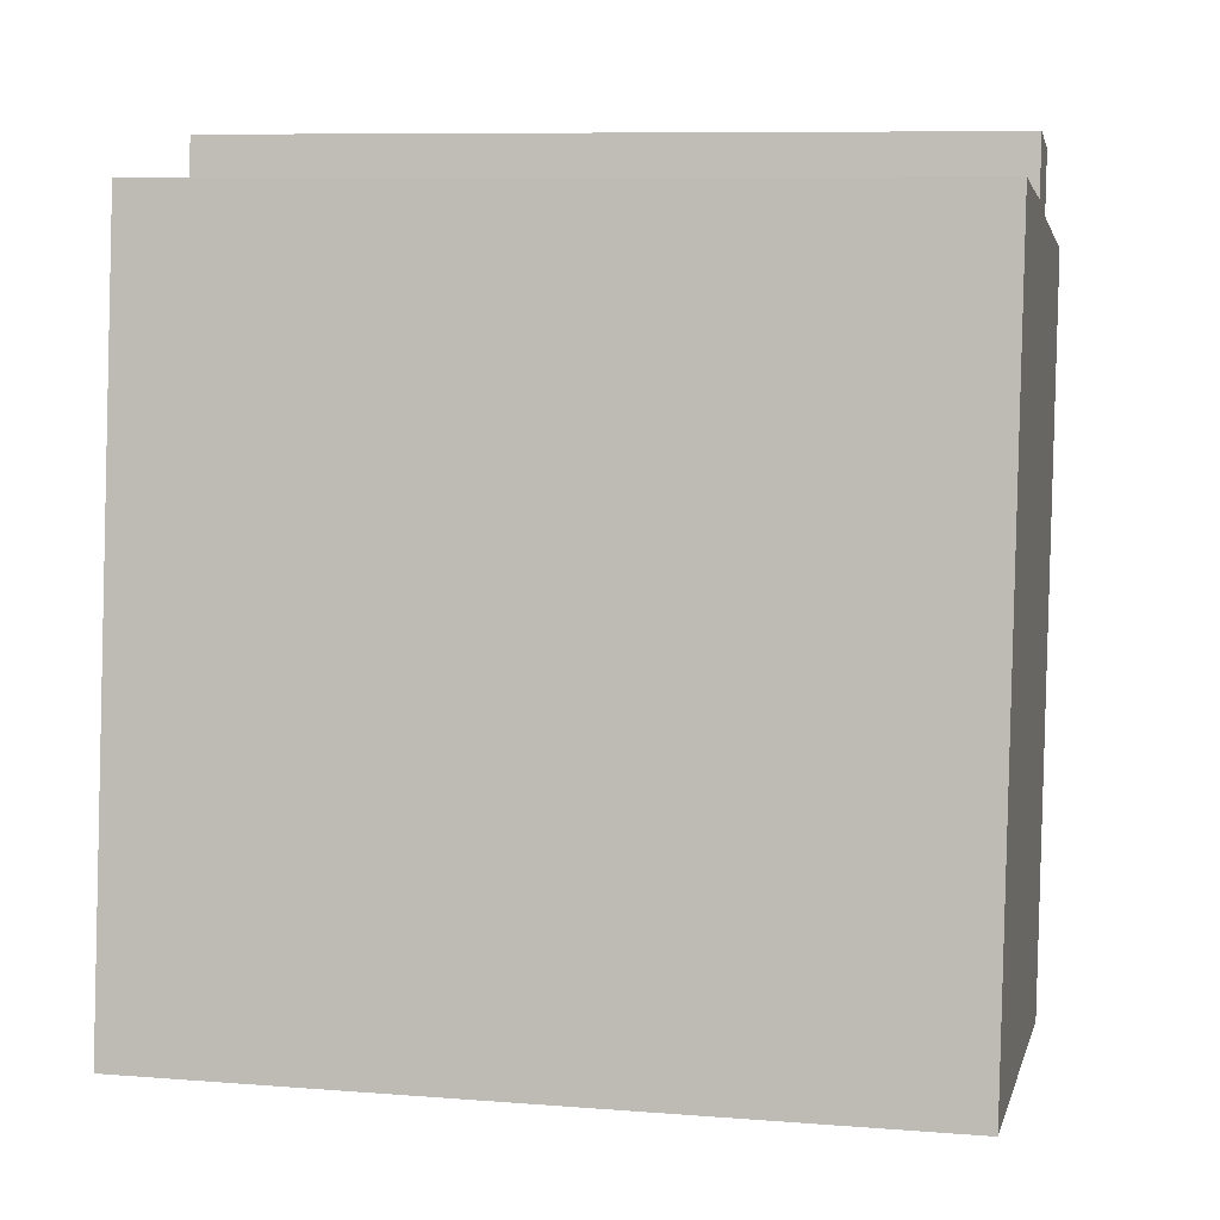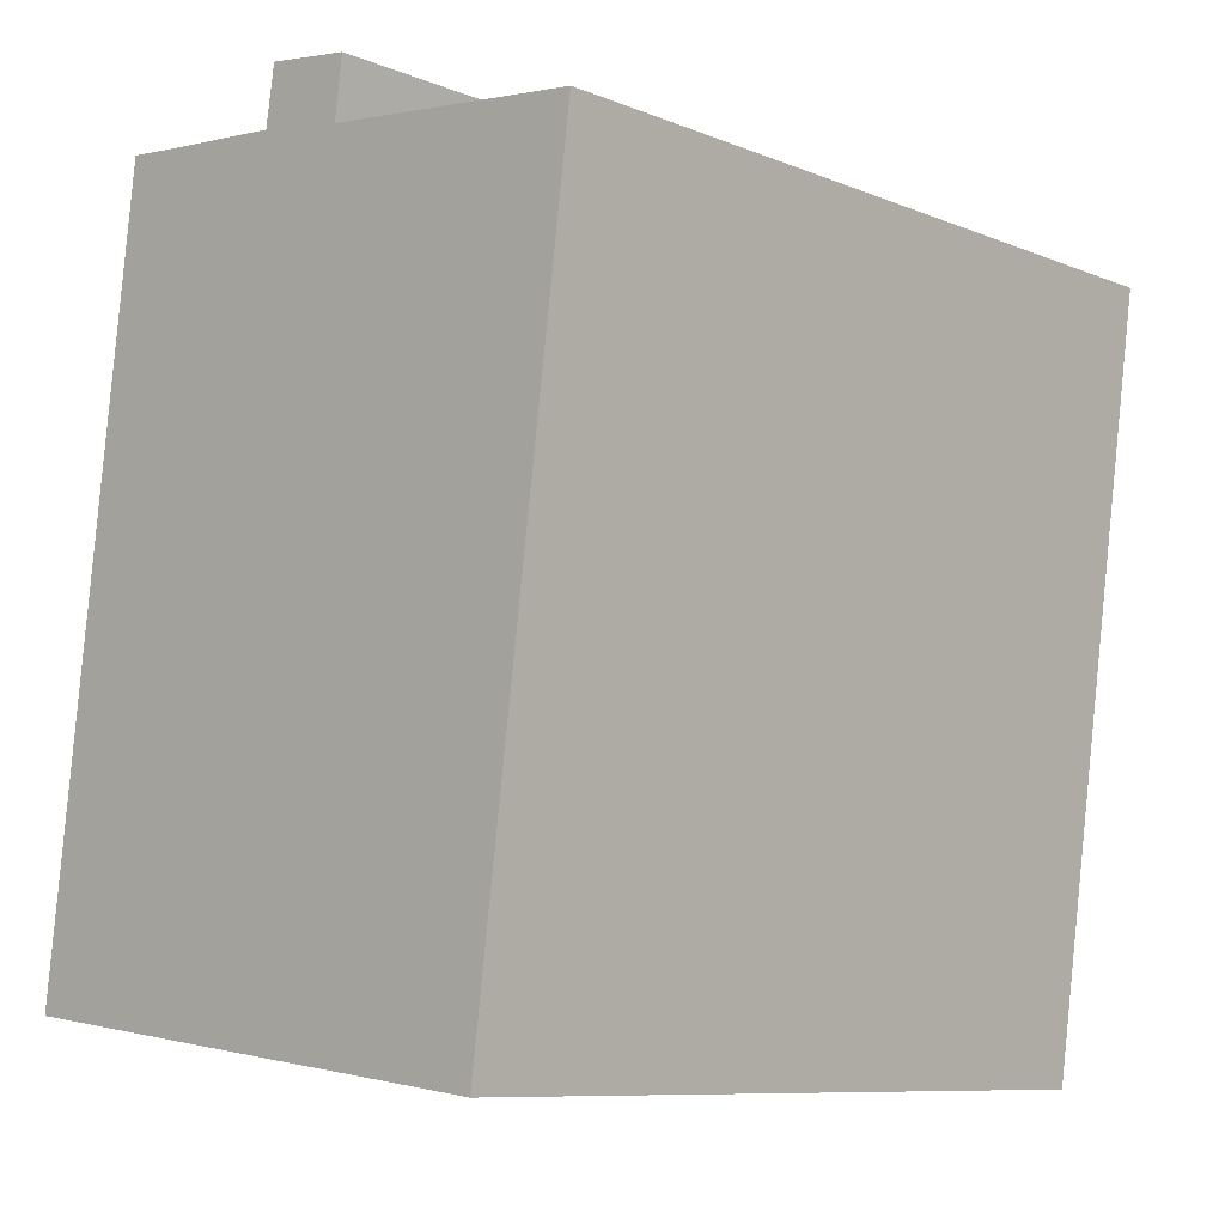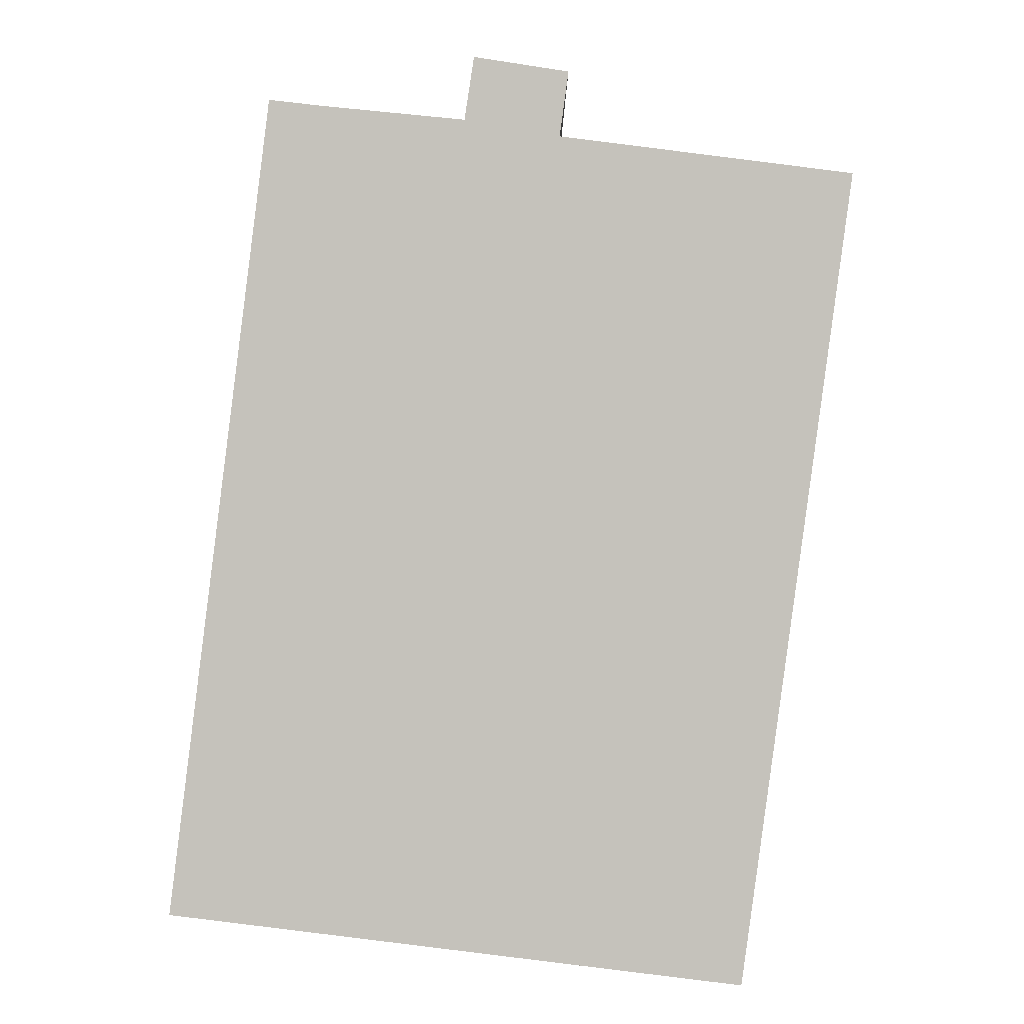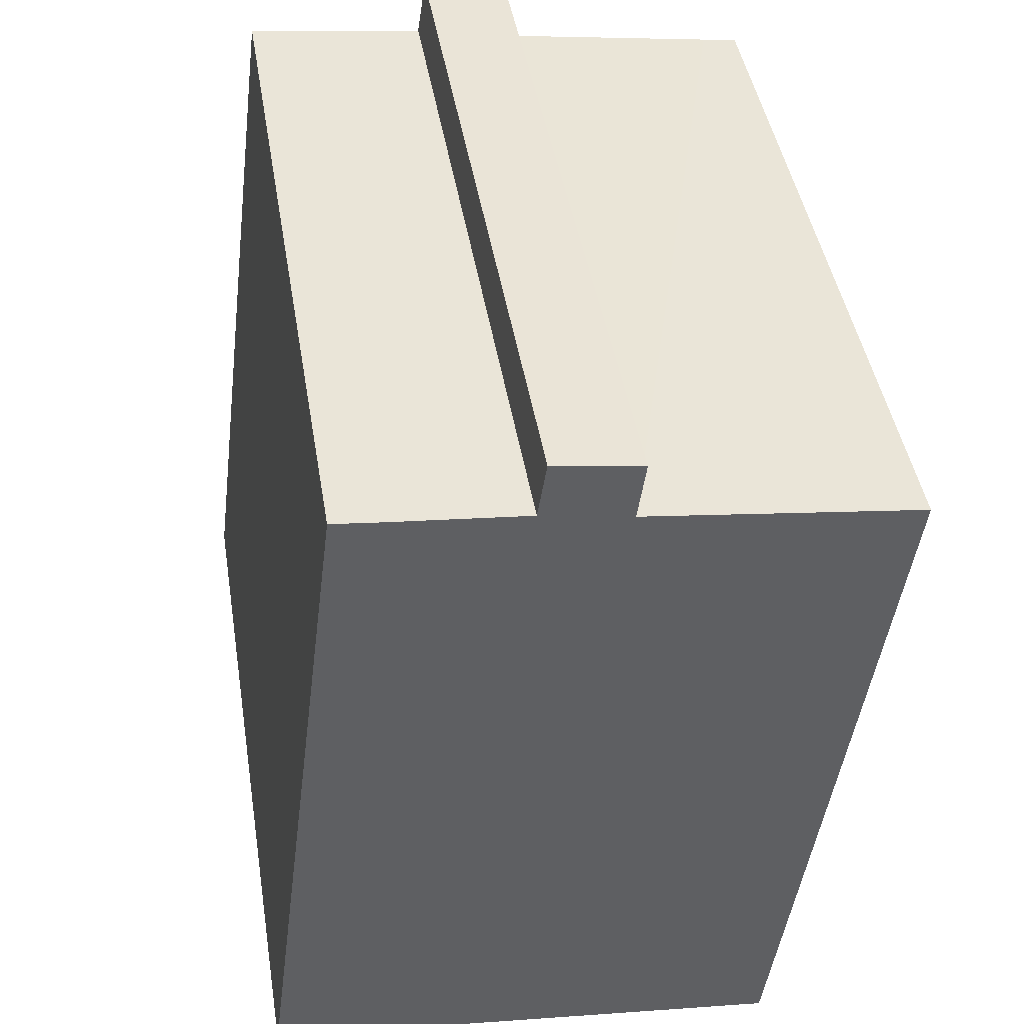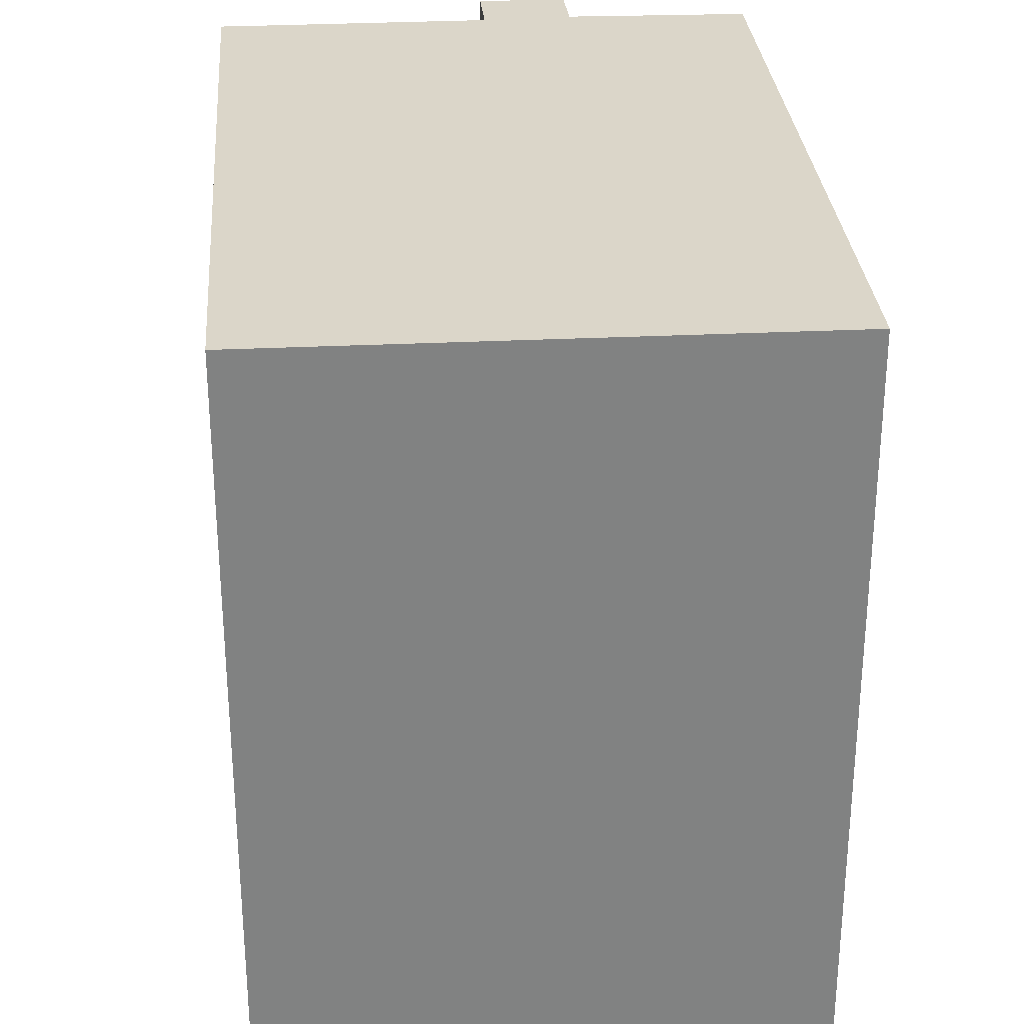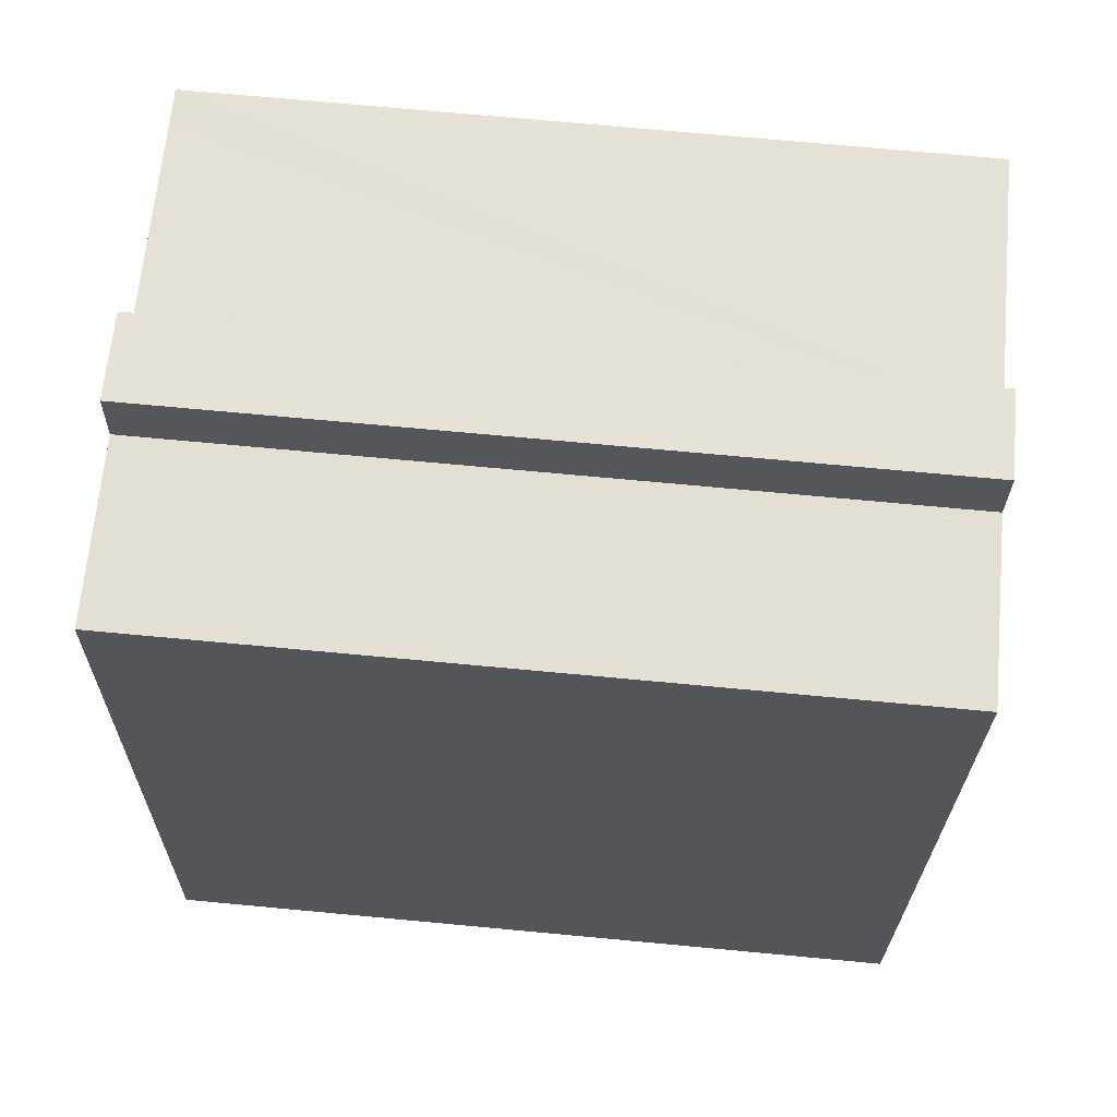
<metadata>
{"format":"obj","ext":"obj","renderer":"f3d","projection":"perspective","resolution":1024,"background":"white","views":[{"elev":8.7,"azim":-78.0,"up":"+Z"},{"elev":-9.1,"azim":43.2,"up":"+Z"},{"elev":1.6,"azim":0.4,"up":"+Z"},{"elev":44.4,"azim":-9.3,"up":"+Z"},{"elev":29.7,"azim":-177.1,"up":"+Y"},{"elev":72.5,"azim":-84.7,"up":"+Z"}]}
</metadata>
<code>
v  8.612 23.23 24.09
v  11.01 23.23 21.88
v  8.347 23.23 22.35
v  11.25 23.23 23.68
v  0.164 23.23 1.305
v  14.82 23.23 -1.812
v  0 23.23 1.422e-15
v  16.14 23.23 -1.973
v  19.19 23.23 20.85
v  0.816 23.23 6.478
v  18.1 23.23 20.98
v  2.885 23.23 22.91
v  4.375 23.23 22.74
v  8.347 -1.368e-15 22.35
v  8.612 -1.475e-15 24.09
v  0 0 0
v  2.885 -1.403e-15 22.91
v  0.164 -7.991e-17 1.305
v  0.816 -3.967e-16 6.478
v  11.25 -1.45e-15 23.68
v  11.01 -1.34e-15 21.88
v  19.19 -1.277e-15 20.85
v  18.1 -1.285e-15 20.98
v  4.375 -1.392e-15 22.74
v  16.14 1.208e-16 -1.973
v  14.82 1.11e-16 -1.812
g defaultobject
f 1 2 3
f 2 1 4
f 5 6 7
f 6 5 8
f 8 5 9
f 9 5 10
f 9 10 11
f 11 10 12
f 11 12 2
f 2 12 13
f 2 13 3
f 14 1 3
f 1 14 15
f 16 5 7
f 5 16 10
f 10 16 12
f 12 16 17
f 17 16 18
f 17 18 19
f 15 4 1
f 4 15 20
f 21 11 2
f 11 21 9
f 9 21 22
f 22 21 23
f 13 14 3
f 14 13 12
f 14 12 24
f 24 12 17
f 20 2 4
f 2 20 21
f 22 8 9
f 8 22 25
f 25 6 8
f 6 25 7
f 7 25 16
f 16 25 26
f 20 14 21
f 14 20 15
f 22 26 25
f 26 22 16
f 16 22 18
f 18 22 19
f 19 22 23
f 19 23 17
f 17 23 21
f 17 21 24
f 24 21 14

</code>
